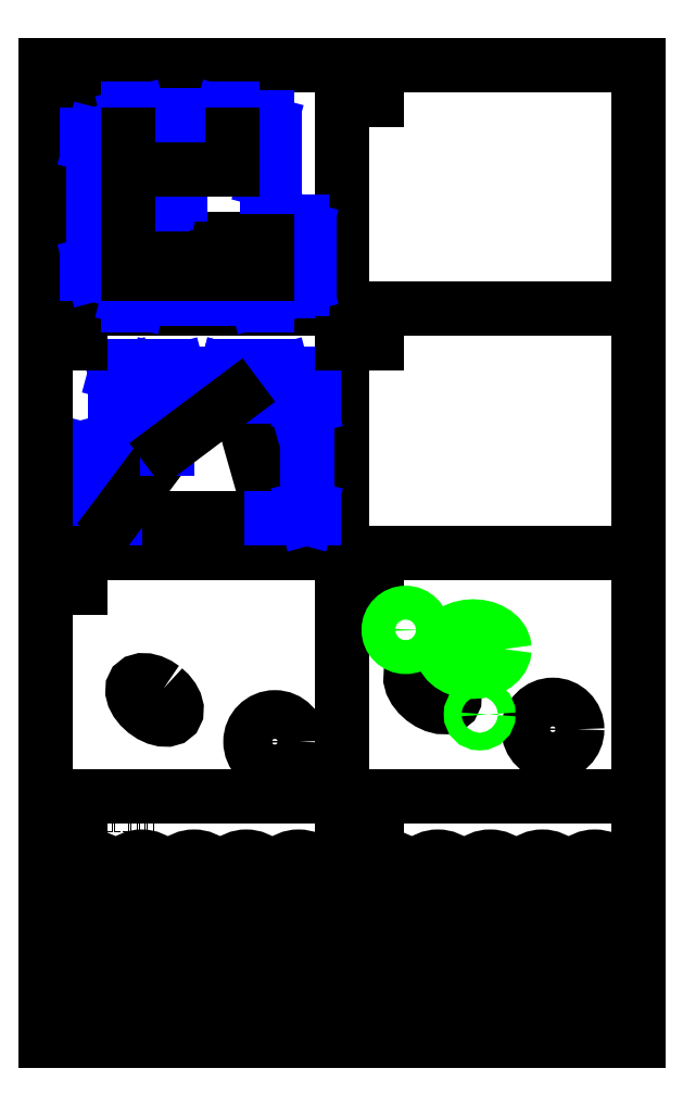
<metadata>
{"format":"dxf","ext":"dxf","renderer":"ezdxf+matplotlib","layout":"modelspace","background":"white","min_lineweight":24,"dpi":150}
</metadata>
<code>
0
SECTION
2
ENTITIES
0
LINE
8
____1
10
-73
20
-150.4
30
0
11
97
21
-150.4
31
0
0
LINE
8
____1
10
-73
20
-80.36
30
0
11
97
21
-80.36
31
0
0
LINE
8
____1
10
-73
20
-10.36
30
0
11
97
21
-10.36
31
0
0
LINE
8
____1
10
-73
20
59.64
30
0
11
97
21
59.64
31
0
0
DIMENSION
8
寸法線_1
280
     0
2
*D0
10
-8.111
20
41.14
30
0
11
-11.05
21
41.14
31
0
71
     5
42
-1
73
     0
74
     0
75
     0
3
Standard
13
-18.11
23
34.57
33
0
14
-8.111
24
-0.4343
34
0
0
DIMENSION
8
寸法線_1
280
     0
2
*D1
10
-38.11
20
41.18
30
0
11
-45.61
21
41.18
31
0
71
     5
42
-1
73
     0
74
     0
75
     0
3
Standard
13
-53.11
23
-0.4343
33
0
14
-38.11
24
19.57
34
0
0
LINE
8
____1
10
-53.11
20
-0.4343
30
0
11
-8.111
21
-0.4343
31
0
0
DIMENSION
8
寸法線_1
280
     0
2
*D2
10
-63.11
20
19.57
30
0
11
-63.11
21
9.566
31
0
71
     5
42
-1
73
     0
74
     0
75
     0
3
Standard
13
-53.11
23
-0.4343
33
0
14
-38.11
24
19.57
34
0
50
90
0
LINE
8
____1
10
-38.11
20
19.57
30
0
11
-53.11
21
-0.4343
31
0
0
LINE
8
____1
10
-8.111
20
-0.4343
30
0
11
-18.11
21
34.57
31
0
0
LINE
8
____1
10
-73
20
-150.4
30
0
11
-73
21
129.6
31
0
0
LINE
8
____1
10
12
20
129.6
30
0
11
12
21
-150.4
31
0
0
CIRCLE
8
____1
10
-30.49
20
-135
30
0
40
7.5
0
CIRCLE
8
____1
10
-15.49
20
-135
30
0
40
7.5
0
CIRCLE
8
____1
10
-45.49
20
-135
30
0
40
7.5
0
CIRCLE
8
____1
10
-60.49
20
-105
30
0
40
7.5
0
CIRCLE
8
____1
10
-60.49
20
-120
30
0
40
7.5
0
CIRCLE
8
____1
10
-60.49
20
-135
30
0
40
7.5
0
POLYLINE
8
____1
66
     1
10
0
20
0
30
0
70
     8
0
VERTEX
8
____1
10
-39.18
20
-49.21
30
0
70
    32
0
VERTEX
8
____1
10
-37.77
20
-50.51
30
0
70
    32
0
VERTEX
8
____1
10
-36.64
20
-51.95
30
0
70
    32
0
VERTEX
8
____1
10
-35.86
20
-53.42
30
0
70
    32
0
VERTEX
8
____1
10
-35.49
20
-54.84
30
0
70
    32
0
VERTEX
8
____1
10
-35.55
20
-56.1
30
0
70
    32
0
VERTEX
8
____1
10
-36.04
20
-57.12
30
0
70
    32
0
VERTEX
8
____1
10
-36.92
20
-57.83
30
0
70
    32
0
VERTEX
8
____1
10
-38.13
20
-58.17
30
0
70
    32
0
VERTEX
8
____1
10
-39.6
20
-58.13
30
0
70
    32
0
VERTEX
8
____1
10
-41.21
20
-57.71
30
0
70
    32
0
VERTEX
8
____1
10
-42.87
20
-56.94
30
0
70
    32
0
VERTEX
8
____1
10
-44.46
20
-55.87
30
0
70
    32
0
VERTEX
8
____1
10
-45.86
20
-54.57
30
0
70
    32
0
VERTEX
8
____1
10
-46.99
20
-53.13
30
0
70
    32
0
VERTEX
8
____1
10
-47.77
20
-51.66
30
0
70
    32
0
VERTEX
8
____1
10
-48.14
20
-50.24
30
0
70
    32
0
VERTEX
8
____1
10
-48.08
20
-48.98
30
0
70
    32
0
VERTEX
8
____1
10
-47.6
20
-47.96
30
0
70
    32
0
VERTEX
8
____1
10
-46.72
20
-47.25
30
0
70
    32
0
VERTEX
8
____1
10
-45.5
20
-46.91
30
0
70
    32
0
VERTEX
8
____1
10
-44.04
20
-46.95
30
0
70
    32
0
VERTEX
8
____1
10
-42.42
20
-47.36
30
0
70
    32
0
VERTEX
8
____1
10
-40.76
20
-48.14
30
0
70
    32
0
VERTEX
8
____1
10
-39.18
20
-49.21
30
0
70
    32
0
VERTEX
8
____1
10
-39.18
20
-49.21
30
0
70
    32
0
SEQEND
8
____1
0
LINE
8
____1
10
-73
20
-90.36
30
0
11
-63
21
-90.36
31
0
0
LINE
8
____1
10
-63
20
-90.36
30
0
11
-63
21
-80.36
31
0
0
LINE
8
____1
10
-63
20
-20.36
30
0
11
-63
21
-10.36
31
0
0
LINE
8
____1
10
-73
20
-20.36
30
0
11
-63
21
-20.36
31
0
0
TEXT
8
____1
10
-68.97
20
122.8
30
0
40
3.528
1
1
7
STYLE1
0
TEXT
8
____1
10
-2.251
20
-105.7
30
0
40
2
1
CAD
7
STYLE1
0
TEXT
8
____1
10
-1.975
20
-134.7
30
0
40
1
1
SG-LOY
7
STYLE1
0
CIRCLE
8
____1
10
-0.4878
20
-135
30
0
40
7.5
0
CIRCLE
8
____1
10
-0.4878
20
-120
30
0
40
7.5
0
CIRCLE
8
____1
10
-0.4878
20
-105
30
0
40
7.5
0
TEXT
8
____1
10
-63
20
-85.35
30
0
40
3.175
1
　＜表示機能＞文字の書かれた円を拡大表示し
7
STYLE1
0
TEXT
8
____1
10
-63
20
-89.73
30
0
40
3.175
1
、文字を確認せよ。
7
STYLE1
0
TEXT
8
____1
10
-63
20
-15.04
30
0
40
3.175
1
　＜削除＞緑色の図形以外削除せよ。
7
STYLE1
0
TEXT
8
____1
10
-63
20
125.1
30
0
40
3.175
1
　＜線分＞下図のように作図せよ。
7
STYLE1
0
TEXT
8
____1
10
-63
20
54.87
30
0
40
3.175
1
 ＜線分＞下図のように作図せよ（Δ入力）。
7
STYLE1
0
CIRCLE
8
____1
10
-7.294
20
-64.53
30
0
40
6.998
0
DIMENSION
8
寸法線_1
280
     0
2
*D3
10
1.889
20
-0.4343
30
0
11
1.889
21
17.07
31
0
71
     5
42
-1
73
     0
74
     0
75
     0
3
Standard
13
-18.11
23
34.57
33
0
14
-8.111
24
-0.4343
34
0
50
90
0
DIMENSION
8
寸法線_1
280
     0
2
*D4
10
0.6223
20
69.57
30
0
11
0.6223
21
74.57
31
0
71
     5
42
-1
73
     0
74
     0
75
     0
3
Standard
13
-9.378
23
79.57
33
0
14
-9.378
24
69.57
34
0
50
90
0
LINE
8
____1
10
-73
20
129.6
30
0
11
97
21
129.6
31
0
0
LINE
8
____1
10
-39.38
20
79.57
30
0
11
-39.38
21
99.57
31
0
0
LINE
8
____1
10
-9.378
20
79.57
30
0
11
-39.38
21
79.57
31
0
0
LINE
8
____1
10
-9.378
20
69.57
30
0
11
-9.378
21
79.57
31
0
0
LINE
8
____1
10
-63
20
49.64
30
0
11
-63
21
59.64
31
0
0
LINE
8
____1
10
-73
20
49.64
30
0
11
-63
21
49.64
31
0
0
LINE
8
____1
10
-73
20
119.6
30
0
11
-63
21
119.6
31
0
0
LINE
8
____1
10
-63
20
119.6
30
0
11
-63
21
129.6
31
0
0
CIRCLE
8
____1
10
84.53
20
-105
30
0
40
7.5
0
CIRCLE
8
____1
10
39.53
20
-120
30
0
40
7.5
0
TEXT
8
____1
10
34.88
20
-105.3
30
0
40
0.8
1
枚岡合金工具株式会社
7
STYLE1
0
TEXT
8
____1
10
16.03
20
-87.3
30
0
40
3.528
1
4
7
STYLE1
0
TEXT
8
____1
10
16.03
20
-17.09
30
0
40
3.528
1
3
7
STYLE1
0
LINE
8
____1
10
97
20
129.6
30
0
11
97
21
-150.4
31
0
0
TEXT
8
____1
10
-68.97
20
-87.3
30
0
40
3.528
1
4
7
STYLE1
0
TEXT
8
____1
10
-68.97
20
-17.09
30
0
40
3.528
1
3
7
STYLE1
0
TEXT
8
____1
10
-33.16
20
-135.1
30
0
40
1.3
1
夜間講座
7
STYLE1
0
TEXT
8
____1
10
-61.26
20
-120.1
30
0
40
0.3
1
Vellum
7
STYLE1
0
TEXT
8
____1
10
-50.14
20
-105.3
30
0
40
0.8
1
枚岡合金工具株式会社
7
STYLE1
0
TEXT
8
____1
10
-17.02
20
-120.1
30
0
40
0.5
1
digital dolphins
7
STYLE1
0
CIRCLE
8
____1
10
-30.49
20
-105
30
0
40
7.5
0
CIRCLE
8
____1
10
-15.49
20
-105
30
0
40
7.5
0
CIRCLE
8
____1
10
-45.49
20
-105
30
0
40
7.5
0
CIRCLE
8
____1
10
-30.49
20
-120
30
0
40
7.5
0
CIRCLE
8
____1
10
-15.49
20
-120
30
0
40
7.5
0
CIRCLE
8
____1
10
-45.49
20
-120
30
0
40
7.5
0
TEXT
8
____1
10
83.04
20
-134.7
30
0
40
1
1
SG-LOY
7
STYLE1
0
CIRCLE
8
____1
10
69.53
20
-135
30
0
40
7.5
0
CIRCLE
8
____1
10
54.53
20
-135
30
0
40
7.5
0
CIRCLE
8
____1
10
69.53
20
-120
30
0
40
7.5
0
CIRCLE
8
____1
10
54.53
20
-120
30
0
40
7.5
0
TEXT
8
____1
10
67.99
20
-120.1
30
0
40
0.5
1
digital dolphins
7
STYLE1
0
TEXT
8
____1
10
51.86
20
-135.1
30
0
40
1.3
1
夜間講座
7
STYLE1
0
CIRCLE
8
____1
10
24.53
20
-135
30
0
40
7.5
0
CIRCLE
8
____1
10
24.53
20
-120
30
0
40
7.5
0
TEXT
8
____1
10
23.75
20
-120.1
30
0
40
0.3
1
Vellum
7
STYLE1
0
CIRCLE
8
____1
10
69.53
20
-105
30
0
40
7.5
0
CIRCLE
8
____1
10
54.53
20
-105
30
0
40
7.5
0
LINE
8
____1
10
-19.38
20
109.6
30
0
11
-49.38
21
109.6
31
0
0
TEXT
8
____1
10
-68.97
20
53.59
30
0
40
3.528
1
2
7
STYLE1
0
DIMENSION
8
寸法線_1
280
     0
2
*D5
10
-18.11
20
41.14
30
0
11
-28.11
21
41.14
31
0
71
     5
42
-1
73
     0
74
     0
75
     0
3
Standard
13
-38.11
23
19.57
33
0
14
-18.11
24
34.57
34
0
0
LINE
8
____1
10
-18.11
20
34.57
30
0
11
-38.11
21
19.57
31
0
0
DIMENSION
8
寸法線_1
280
     0
2
*D6
10
-59.38
20
109.6
30
0
11
-59.38
21
89.57
31
0
71
     5
42
-1
73
     0
74
     0
75
     0
3
Standard
13
-49.38
23
69.57
33
0
14
-49.38
24
109.6
34
0
50
90
0
DIMENSION
8
寸法線_1
280
     0
2
*D7
10
-9.378
20
99.57
30
0
11
-9.378
21
104.6
31
0
71
     5
42
-1
73
     0
74
     0
75
     0
3
Standard
13
-19.38
23
109.6
33
0
14
-19.38
24
99.57
34
0
50
90
0
DIMENSION
8
寸法線_1
280
     0
2
*D8
10
-39.38
20
92.44
30
0
11
-44.38
21
92.44
31
0
71
     5
42
-1
73
     0
74
     0
75
     0
3
Standard
13
-49.38
23
89.57
33
0
14
-39.38
24
89.57
34
0
0
DIMENSION
8
寸法線_1
280
     0
2
*D9
10
-49.38
20
62.69
30
0
11
-29.38
21
62.69
31
0
71
     5
42
-1
73
     0
74
     0
75
     0
3
Standard
13
-9.378
23
69.57
33
0
14
-49.38
24
69.57
34
0
50
180
0
DIMENSION
8
寸法線_1
280
     0
2
*D10
10
-19.38
20
115.1
30
0
11
-34.38
21
115.1
31
0
71
     5
42
-1
73
     0
74
     0
75
     0
3
Standard
13
-49.38
23
109.6
33
0
14
-19.38
24
109.6
34
0
0
LINE
8
____1
10
-49.38
20
69.57
30
0
11
-9.378
21
69.57
31
0
0
LINE
8
____1
10
-49.38
20
109.6
30
0
11
-49.38
21
69.57
31
0
0
LINE
8
____1
10
-19.38
20
99.57
30
0
11
-19.38
21
109.6
31
0
0
LINE
8
____1
10
-39.38
20
99.57
30
0
11
-19.38
21
99.57
31
0
0
CIRCLE
8
____1
10
24.53
20
-105
30
0
40
7.5
0
CIRCLE
8
____1
10
39.53
20
-135
30
0
40
7.5
0
CIRCLE
8
____1
10
72.5
20
-60.95
30
0
40
6.998
0
POLYLINE
8
____1
66
     1
10
0
20
0
30
0
70
     8
0
VERTEX
8
____1
10
40.62
20
-45.63
30
0
70
    32
0
VERTEX
8
____1
10
42.02
20
-46.93
30
0
70
    32
0
VERTEX
8
____1
10
43.16
20
-48.37
30
0
70
    32
0
VERTEX
8
____1
10
43.93
20
-49.85
30
0
70
    32
0
VERTEX
8
____1
10
44.3
20
-51.26
30
0
70
    32
0
VERTEX
8
____1
10
44.24
20
-52.53
30
0
70
    32
0
VERTEX
8
____1
10
43.76
20
-53.54
30
0
70
    32
0
VERTEX
8
____1
10
42.88
20
-54.25
30
0
70
    32
0
VERTEX
8
____1
10
41.66
20
-54.6
30
0
70
    32
0
VERTEX
8
____1
10
40.2
20
-54.56
30
0
70
    32
0
VERTEX
8
____1
10
38.58
20
-54.14
30
0
70
    32
0
VERTEX
8
____1
10
36.92
20
-53.37
30
0
70
    32
0
VERTEX
8
____1
10
35.34
20
-52.29
30
0
70
    32
0
VERTEX
8
____1
10
33.93
20
-50.99
30
0
70
    32
0
VERTEX
8
____1
10
32.8
20
-49.56
30
0
70
    32
0
VERTEX
8
____1
10
32.03
20
-48.08
30
0
70
    32
0
VERTEX
8
____1
10
31.65
20
-46.66
30
0
70
    32
0
VERTEX
8
____1
10
31.71
20
-45.4
30
0
70
    32
0
VERTEX
8
____1
10
32.2
20
-44.38
30
0
70
    32
0
VERTEX
8
____1
10
33.08
20
-43.68
30
0
70
    32
0
VERTEX
8
____1
10
34.29
20
-43.33
30
0
70
    32
0
VERTEX
8
____1
10
35.76
20
-43.37
30
0
70
    32
0
VERTEX
8
____1
10
37.38
20
-43.79
30
0
70
    32
0
VERTEX
8
____1
10
39.03
20
-44.56
30
0
70
    32
0
VERTEX
8
____1
10
40.62
20
-45.63
30
0
70
    32
0
VERTEX
8
____1
10
40.62
20
-45.63
30
0
70
    32
0
SEQEND
8
____1
0
TEXT
8
____1
10
16.03
20
53.59
30
0
40
3.528
1
2
7
STYLE1
0
TEXT
8
____1
10
16.03
20
122.8
30
0
40
3.528
1
1
7
STYLE1
0
TEXT
8
____1
10
22
20
54.87
30
0
40
3.175
1
　＜解答欄＞
7
STYLE1
0
TEXT
8
____1
10
22
20
125.1
30
0
40
3.175
1
　＜解答欄＞
7
STYLE1
0
LINE
8
____1
10
12
20
119.6
30
0
11
22
21
119.6
31
0
0
LINE
8
____1
10
22
20
129.6
30
0
11
22
21
119.6
31
0
0
LINE
8
____1
10
22
20
59.64
30
0
11
22
21
49.64
31
0
0
LINE
8
____1
10
12
20
49.64
30
0
11
22
21
49.64
31
0
0
CIRCLE
8
____1
10
39.53
20
-105
30
0
40
7.5
0
TEXT
8
____1
10
22
20
-15.04
30
0
40
3.175
1
　＜解答欄＞
7
STYLE1
0
TEXT
8
____1
10
22
20
-85.35
30
0
40
3.175
1
　＜解答欄＞
7
STYLE1
0
LINE
8
____1
10
12
20
-90.36
30
0
11
22
21
-90.36
31
0
0
LINE
8
____1
10
22
20
-80.36
30
0
11
22
21
-90.36
31
0
0
LINE
8
____1
10
22
20
-10.36
30
0
11
22
21
-20.36
31
0
0
LINE
8
____1
10
12
20
-20.36
30
0
11
22
21
-20.36
31
0
0
POLYLINE
8
____1
66
     1
10
0
20
0
30
0
70
     8
0
VERTEX
8
____1
10
58.63
20
-37.95
30
0
70
    32
0
VERTEX
8
____1
10
58.45
20
-39.22
30
0
70
    32
0
VERTEX
8
____1
10
57.94
20
-40.44
30
0
70
    32
0
VERTEX
8
____1
10
57.11
20
-41.57
30
0
70
    32
0
VERTEX
8
____1
10
55.99
20
-42.55
30
0
70
    32
0
VERTEX
8
____1
10
54.63
20
-43.36
30
0
70
    32
0
VERTEX
8
____1
10
53.07
20
-43.96
30
0
70
    32
0
VERTEX
8
____1
10
51.38
20
-44.33
30
0
70
    32
0
VERTEX
8
____1
10
49.63
20
-44.46
30
0
70
    32
0
VERTEX
8
____1
10
47.87
20
-44.33
30
0
70
    32
0
VERTEX
8
____1
10
46.18
20
-43.96
30
0
70
    32
0
VERTEX
8
____1
10
44.63
20
-43.36
30
0
70
    32
0
VERTEX
8
____1
10
43.26
20
-42.55
30
0
70
    32
0
VERTEX
8
____1
10
42.14
20
-41.57
30
0
70
    32
0
VERTEX
8
____1
10
41.31
20
-40.44
30
0
70
    32
0
VERTEX
8
____1
10
40.8
20
-39.22
30
0
70
    32
0
VERTEX
8
____1
10
40.63
20
-37.95
30
0
70
    32
0
VERTEX
8
____1
10
40.8
20
-36.69
30
0
70
    32
0
VERTEX
8
____1
10
41.31
20
-35.47
30
0
70
    32
0
VERTEX
8
____1
10
42.14
20
-34.34
30
0
70
    32
0
VERTEX
8
____1
10
43.26
20
-33.36
30
0
70
    32
0
VERTEX
8
____1
10
44.63
20
-32.55
30
0
70
    32
0
VERTEX
8
____1
10
46.18
20
-31.95
30
0
70
    32
0
VERTEX
8
____1
10
47.87
20
-31.58
30
0
70
    32
0
VERTEX
8
____1
10
49.63
20
-31.45
30
0
70
    32
0
VERTEX
8
____1
10
51.38
20
-31.58
30
0
70
    32
0
VERTEX
8
____1
10
53.07
20
-31.95
30
0
70
    32
0
VERTEX
8
____1
10
54.63
20
-32.55
30
0
70
    32
0
VERTEX
8
____1
10
55.99
20
-33.36
30
0
70
    32
0
VERTEX
8
____1
10
57.11
20
-34.34
30
0
70
    32
0
VERTEX
8
____1
10
57.94
20
-35.47
30
0
70
    32
0
VERTEX
8
____1
10
58.45
20
-36.69
30
0
70
    32
0
VERTEX
8
____1
10
58.63
20
-37.95
30
0
70
    32
0
SEQEND
8
____1
0
CIRCLE
8
____1
10
30.25
20
-32.45
30
0
40
4.869
0
CIRCLE
8
____1
10
51.5
20
-56.7
30
0
40
2.511
0
TEXT
8
____1
10
82.77
20
-105.7
30
0
40
2
1
CAD
7
STYLE1
0
CIRCLE
8
____1
10
84.53
20
-120
30
0
40
7.5
0
CIRCLE
8
____1
10
84.53
20
-135
30
0
40
7.5
0
ENDSEC
0
EOF

</code>
